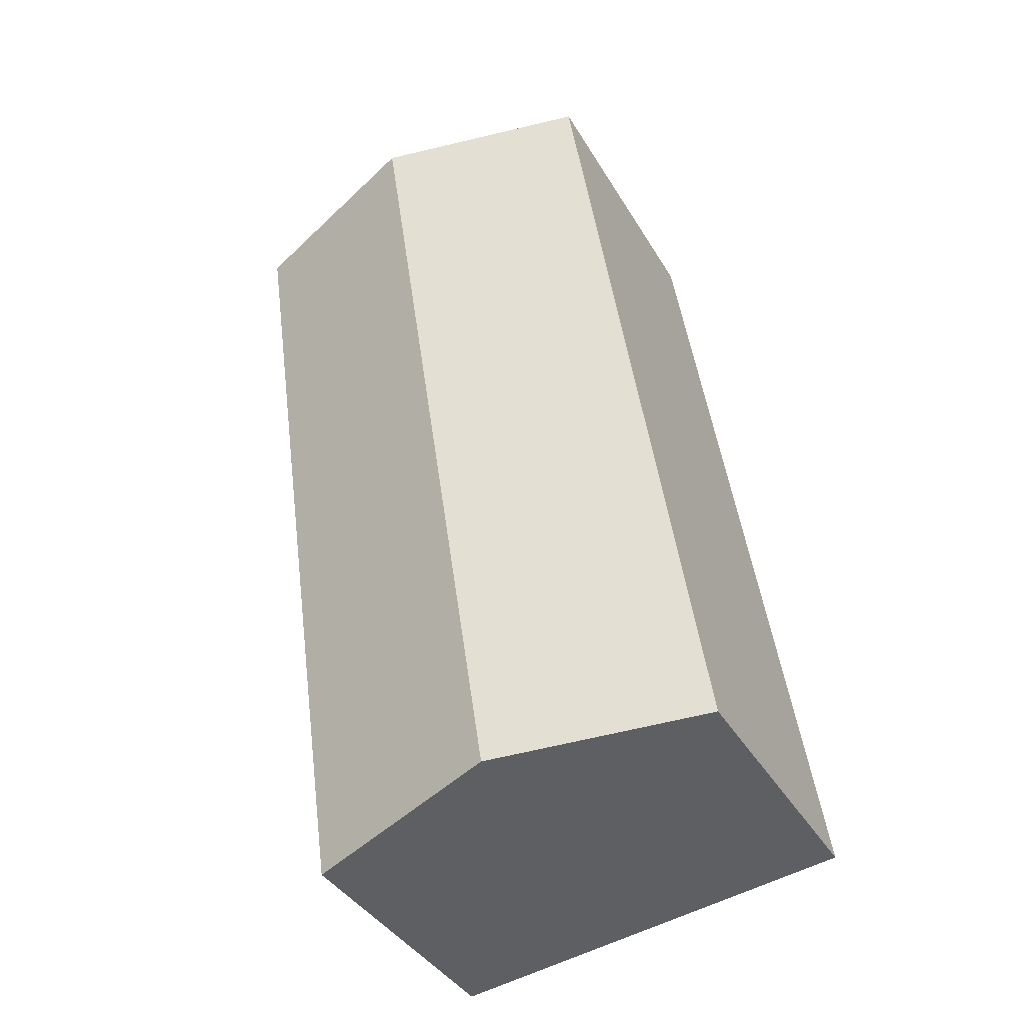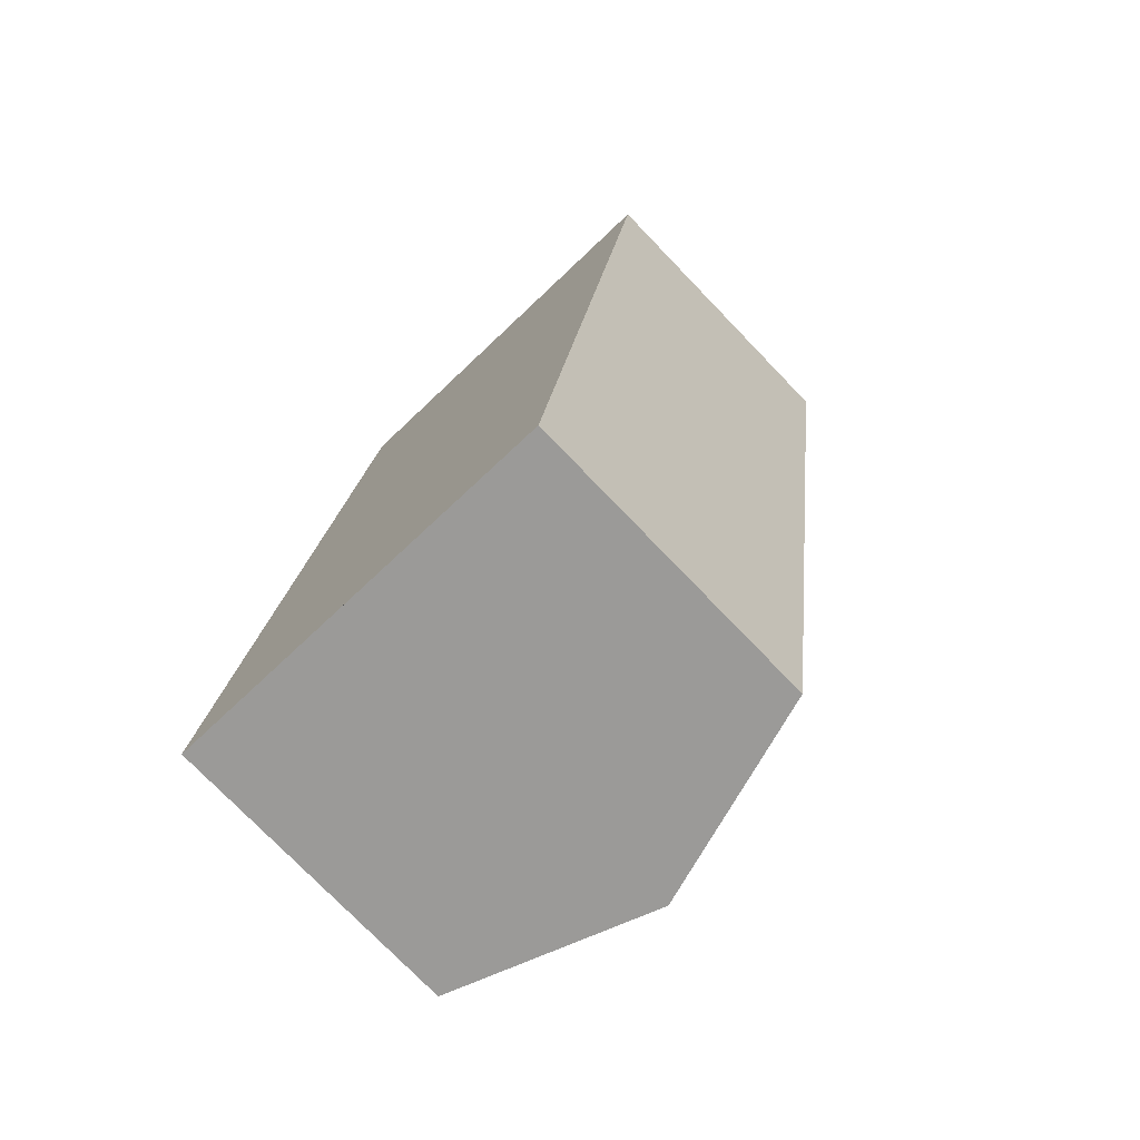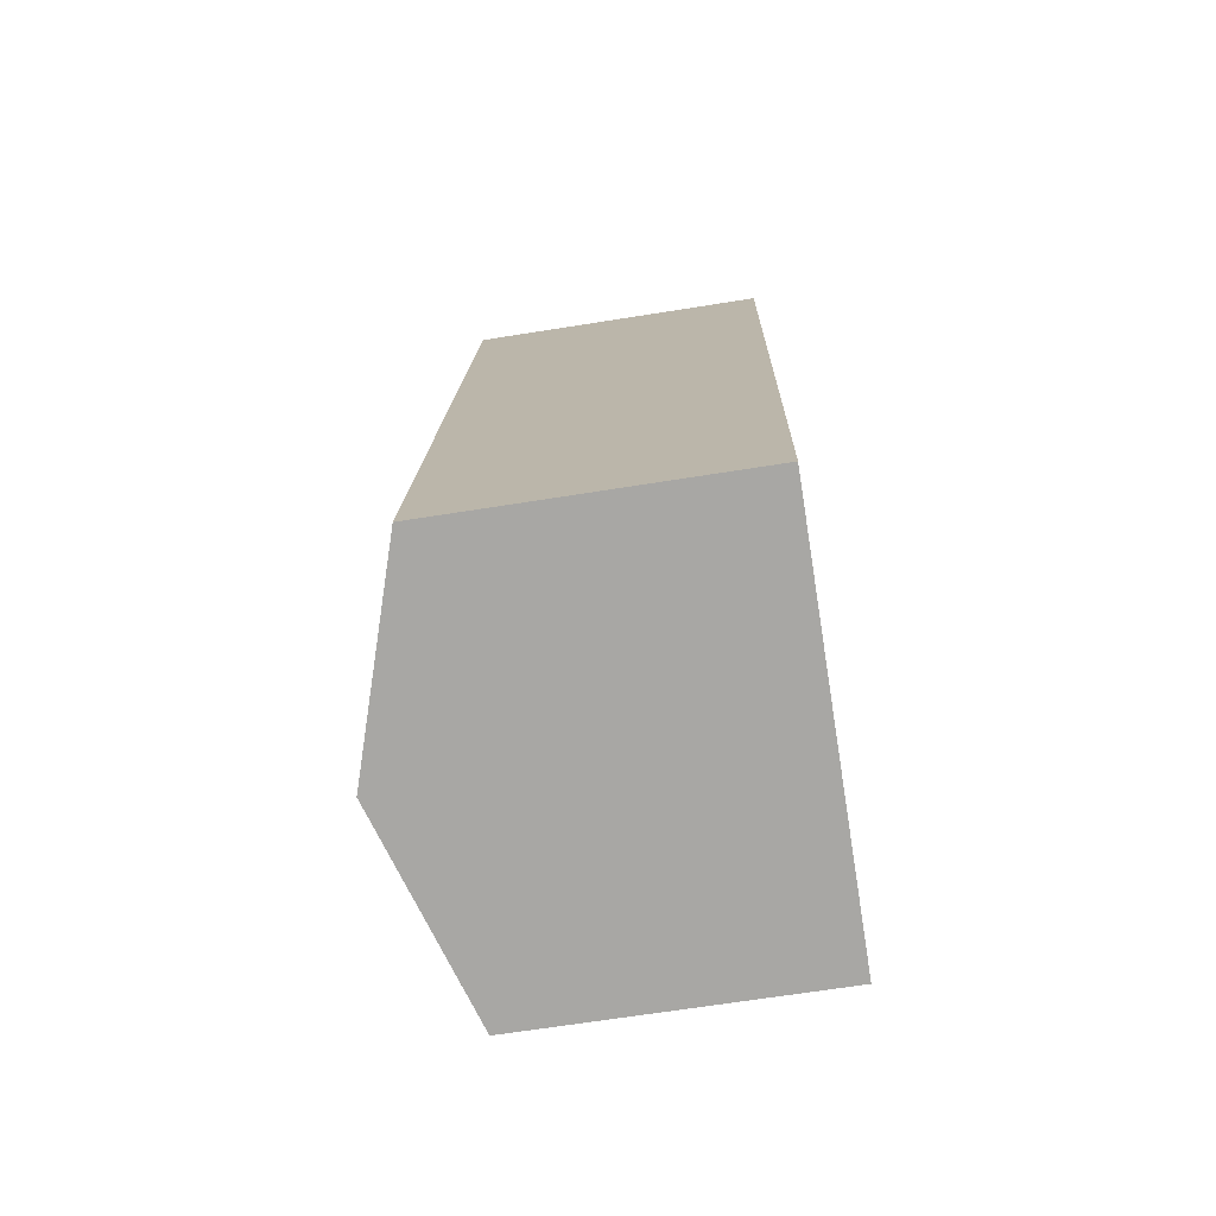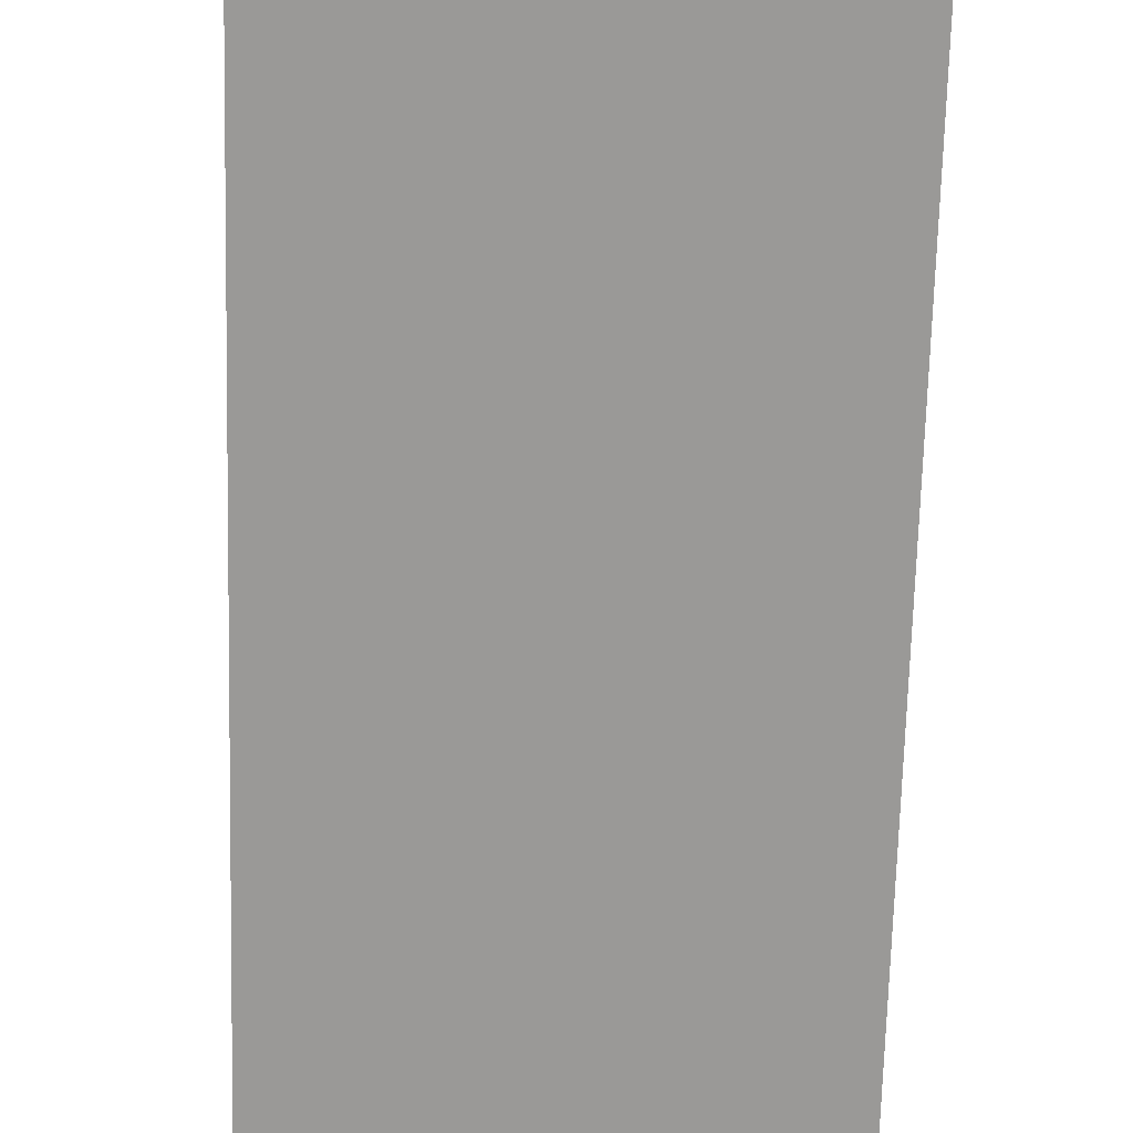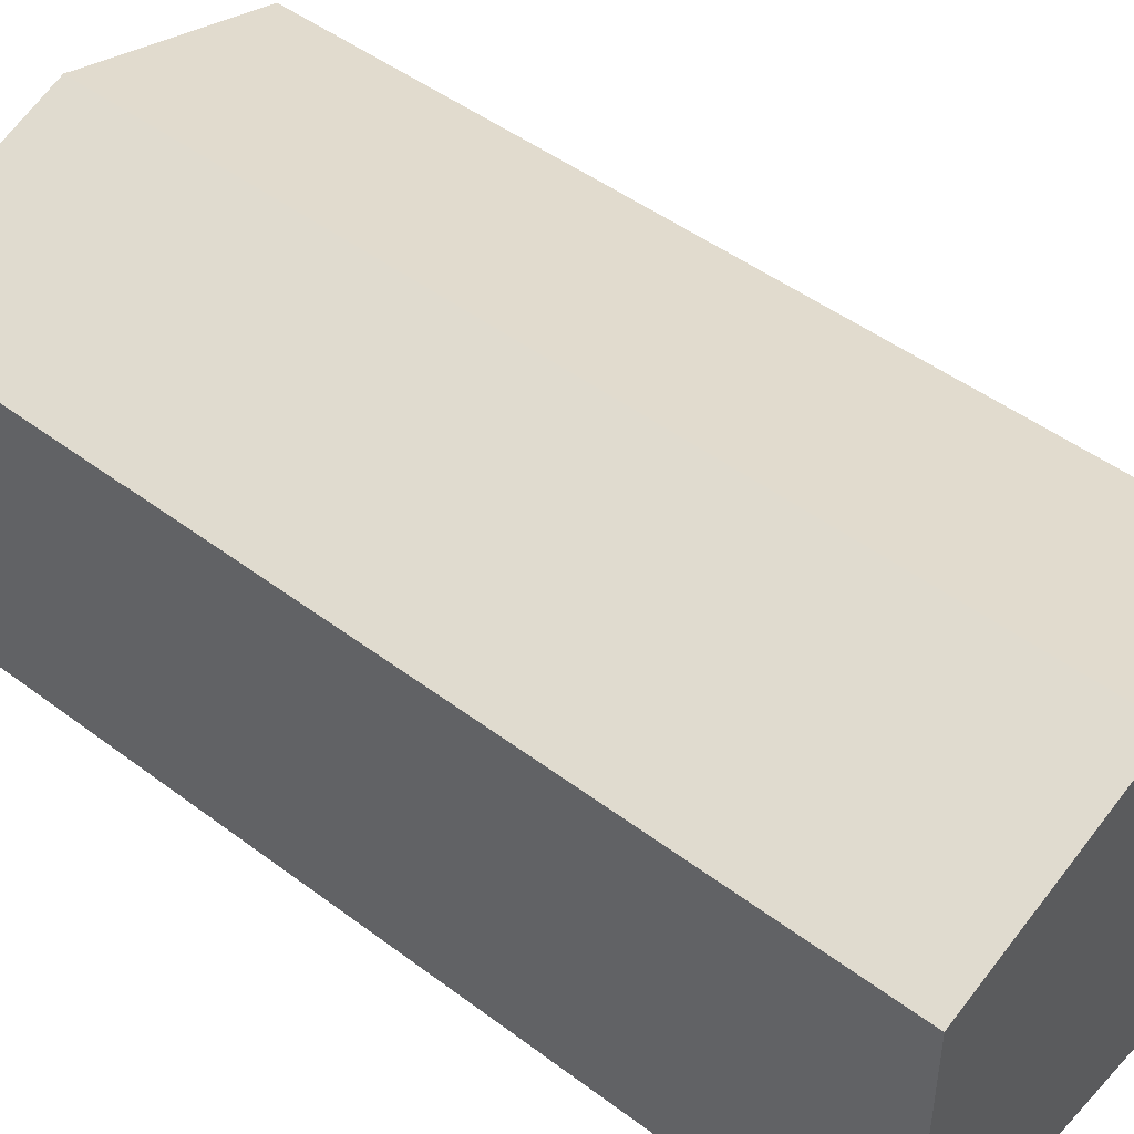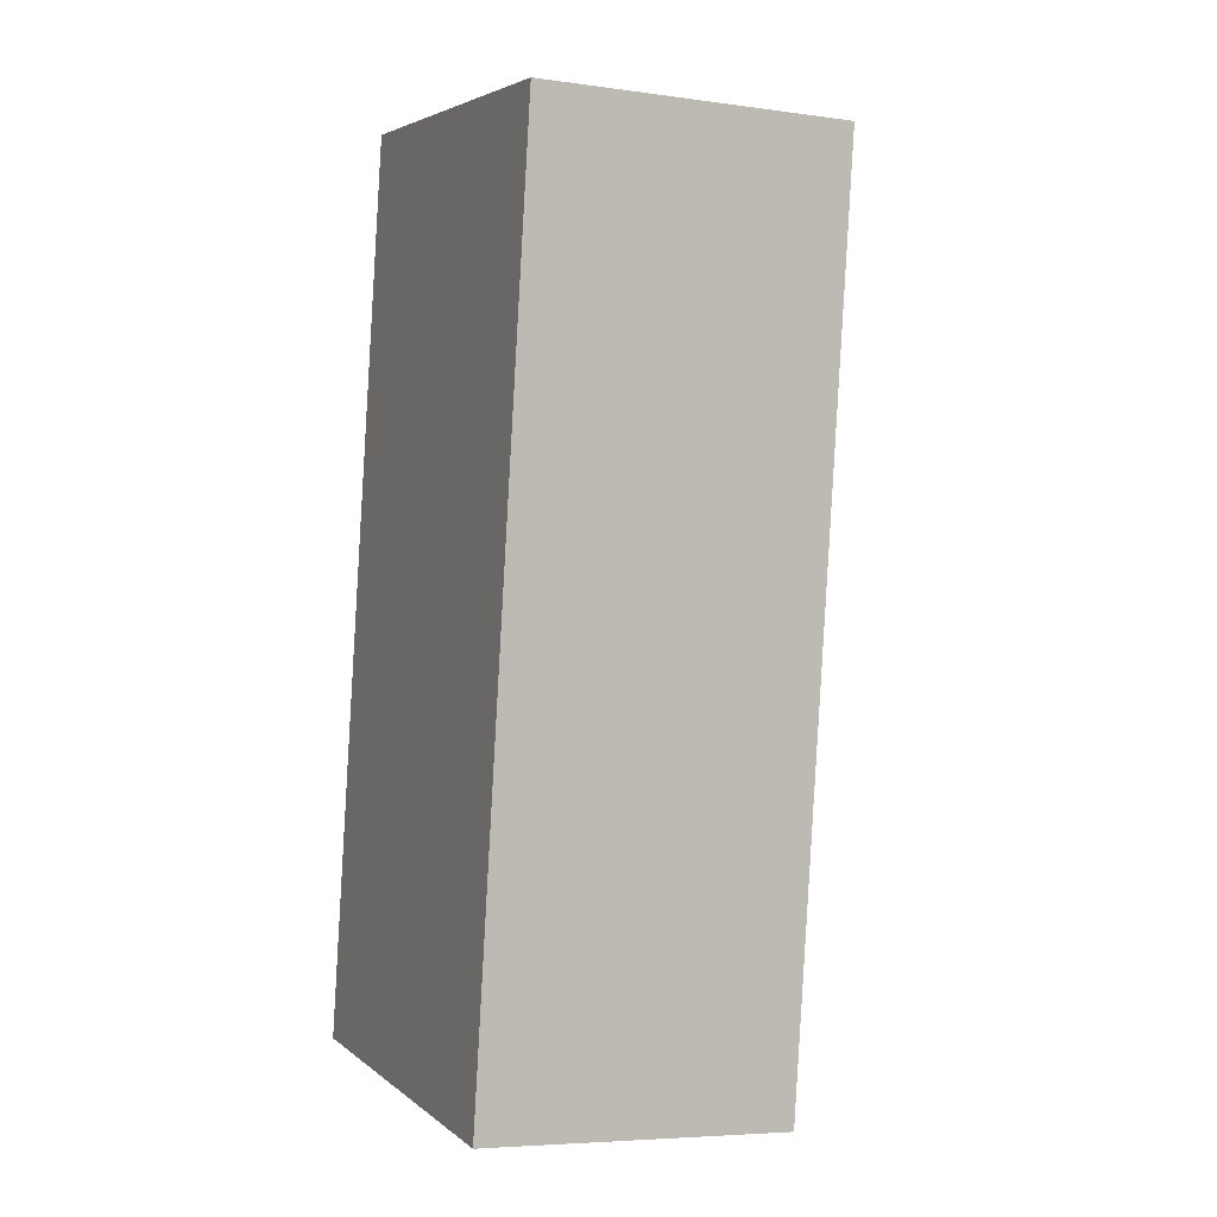
<metadata>
{"format":"obj","ext":"obj","renderer":"f3d","projection":"perspective","resolution":1024,"background":"white","views":[{"elev":-38.7,"azim":-152.5,"up":"+Z"},{"elev":-76.1,"azim":44.0,"up":"+Z"},{"elev":-66.6,"azim":-80.9,"up":"+Z"},{"elev":-69.0,"azim":6.8,"up":"+Y"},{"elev":47.7,"azim":138.5,"up":"+Y"},{"elev":-5.7,"azim":67.0,"up":"+Z"}]}
</metadata>
<code>
v  13.07 7.325 19.86
v  4.978 8.907 -0.729
v  8.157 8.907 20.66
v  11.59 7.307 9.543
v  11.4 7.304 8.171
v  10.02 7.288 -1.467
v  3.191 7.308 21.47
v  0 7.308 4.475e-16
v  13.07 -1.216e-15 19.86
v  11.59 -5.843e-16 9.543
v  11.4 -5.003e-16 8.171
v  10.02 8.983e-17 -1.467
v  0 0 0
v  4.978 4.464e-17 -0.729
v  3.191 -1.314e-15 21.47
v  8.157 -1.265e-15 20.66
g defaultobject
f 1 2 3
f 2 1 4
f 2 4 5
f 2 5 6
f 2 7 3
f 7 2 8
f 9 4 1
f 4 9 10
f 4 10 5
f 5 10 6
f 6 10 11
f 6 11 12
f 12 2 6
f 2 12 8
f 8 12 13
f 13 12 14
f 13 7 8
f 7 13 15
f 15 3 7
f 3 15 1
f 1 15 9
f 9 15 16
f 11 14 12
f 14 11 13
f 13 11 15
f 15 11 10
f 15 10 9
f 15 9 16

</code>
